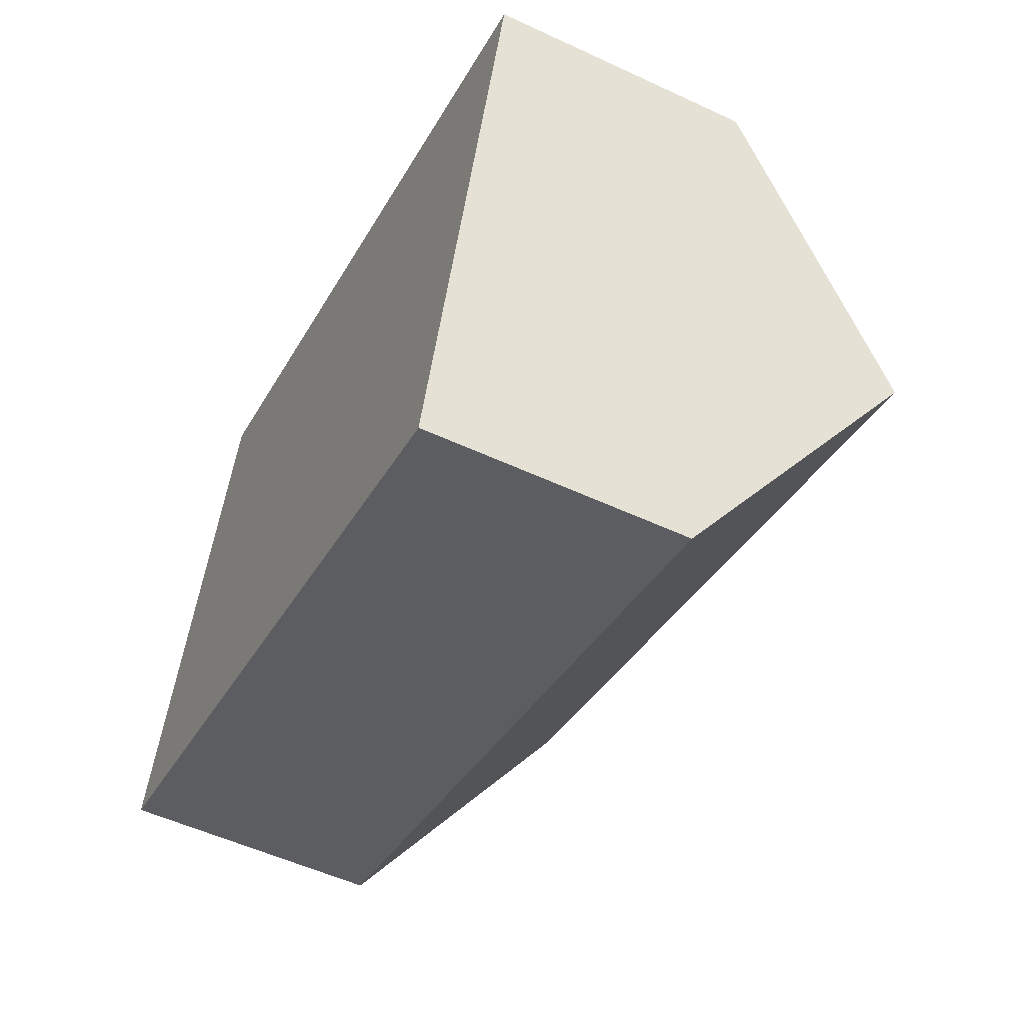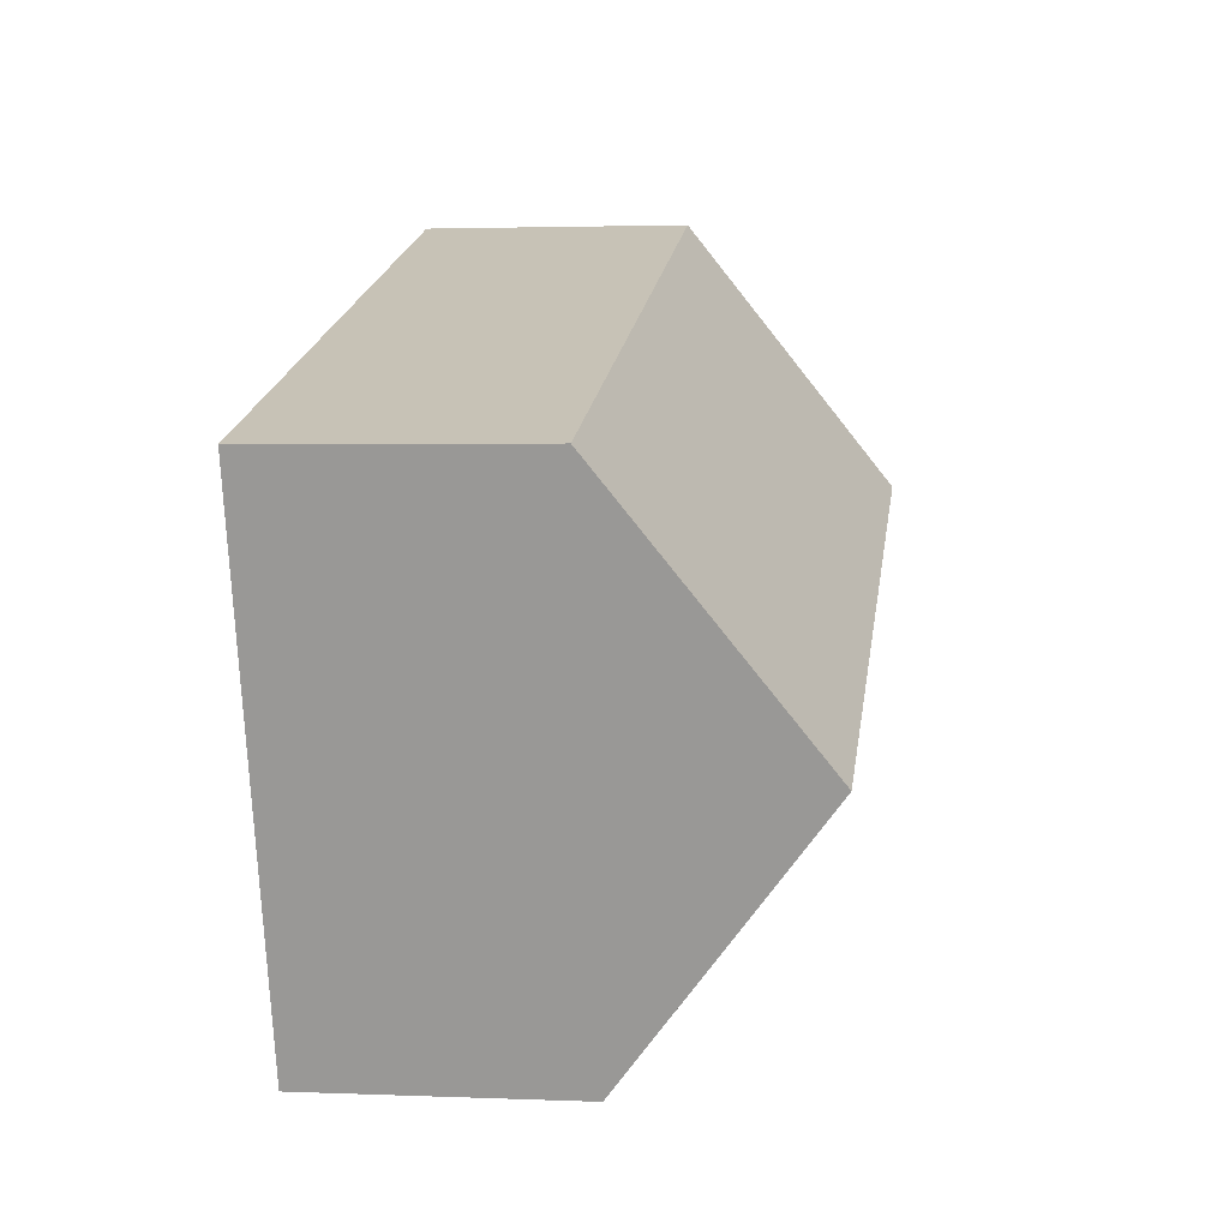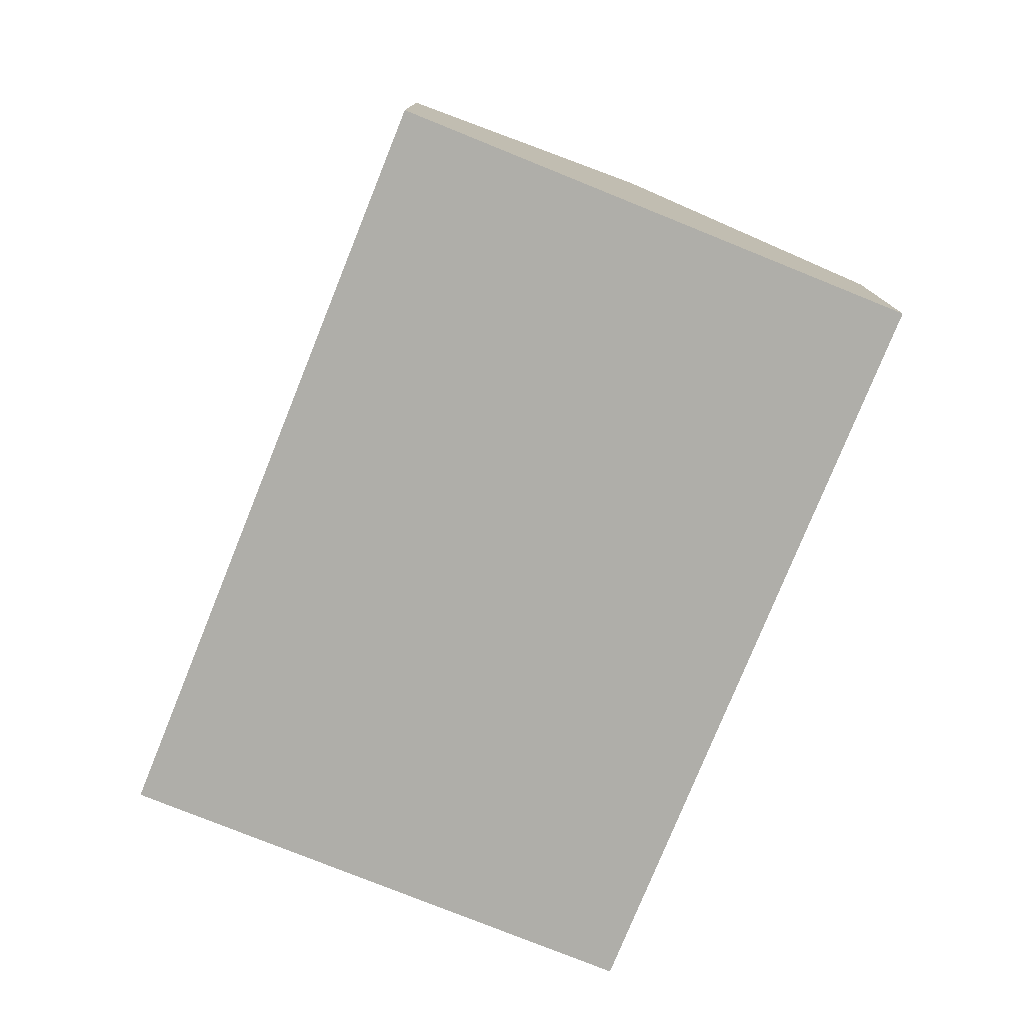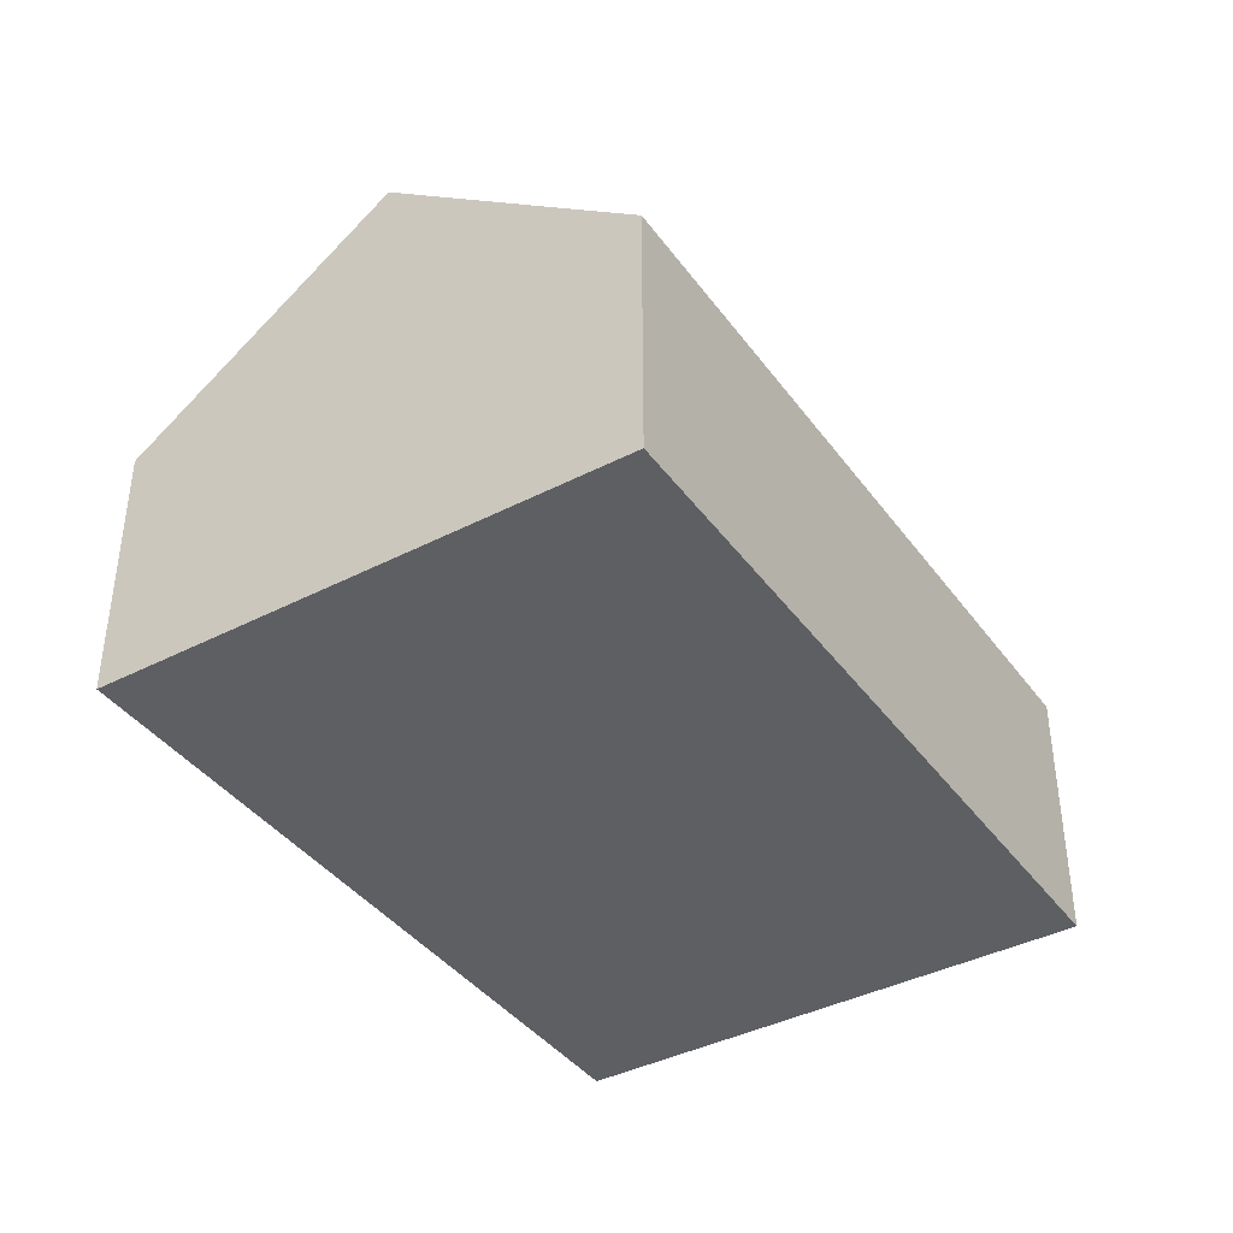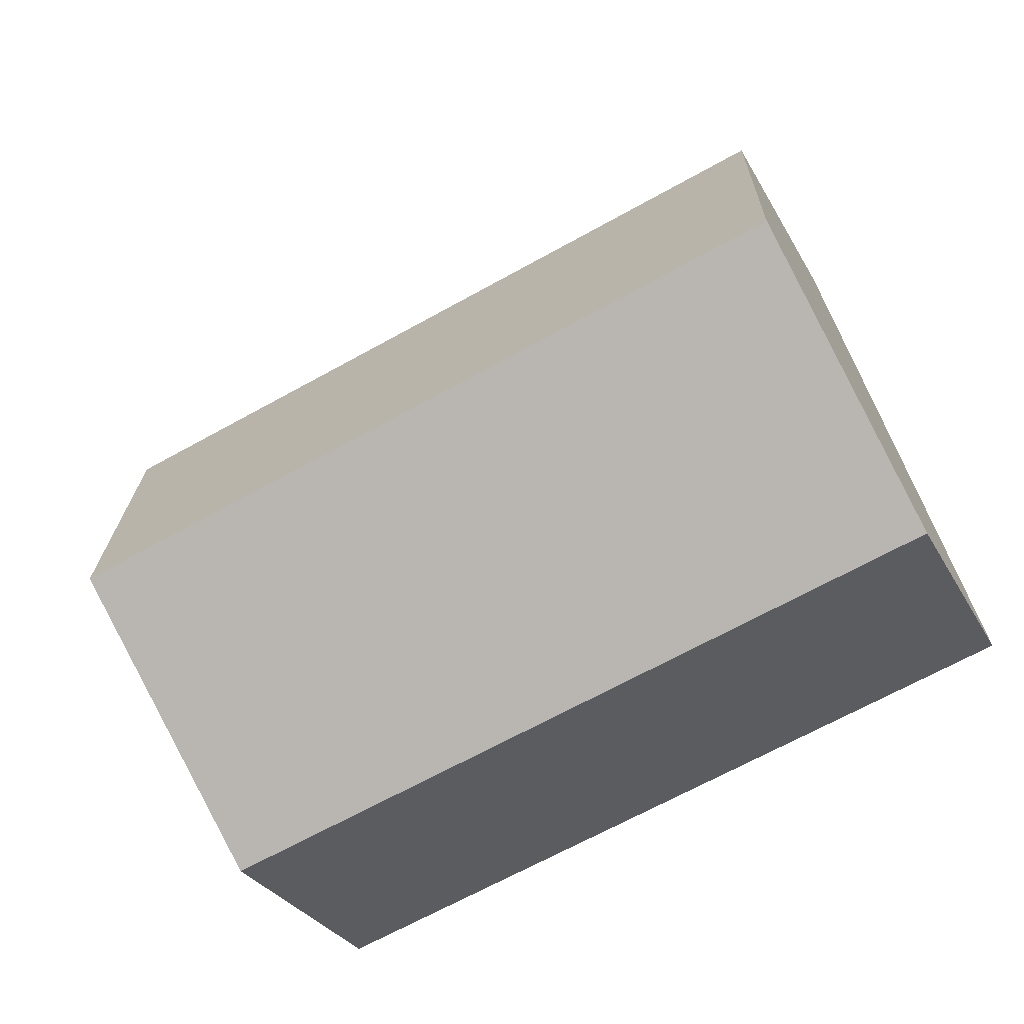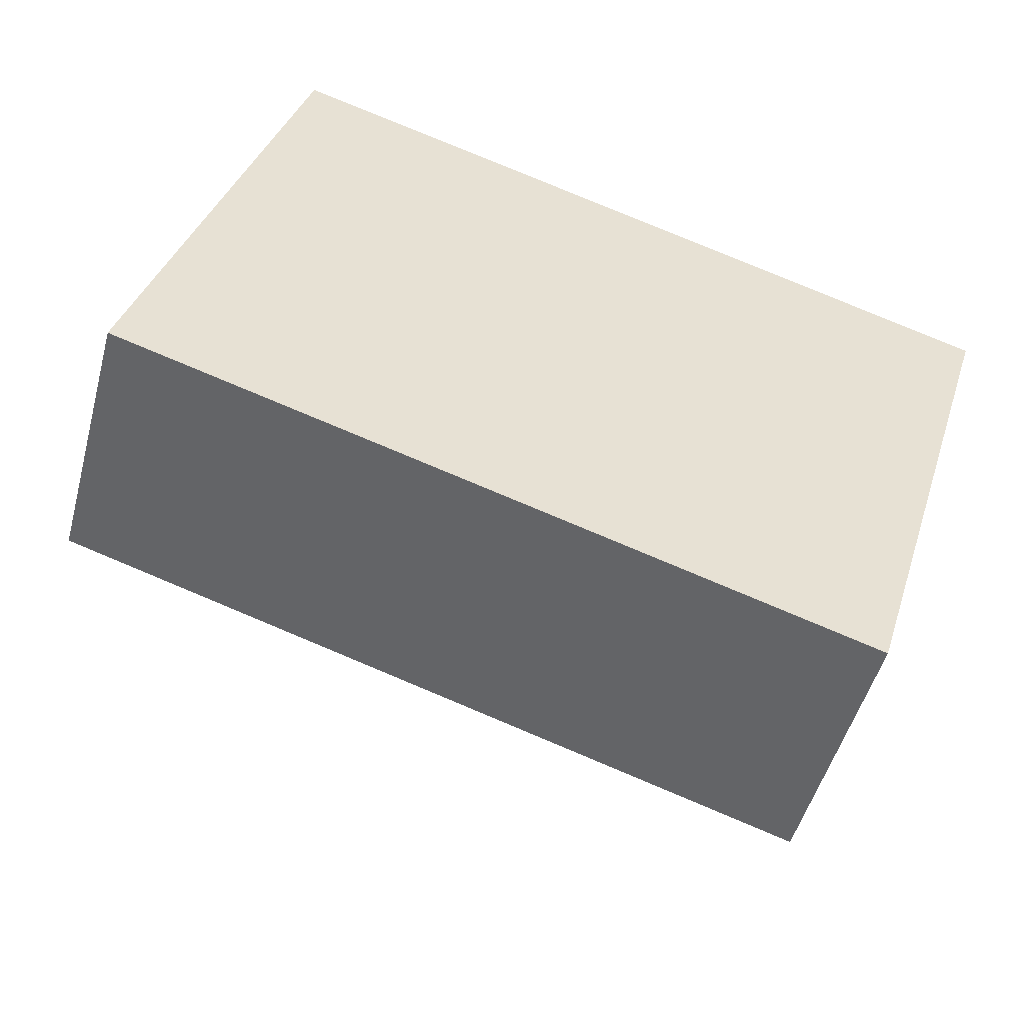
<metadata>
{"format":"obj","ext":"obj","renderer":"f3d","projection":"perspective","resolution":1024,"background":"white","views":[{"elev":-53.7,"azim":63.6,"up":"+Z"},{"elev":2.6,"azim":98.1,"up":"+Z"},{"elev":-77.5,"azim":85.2,"up":"+Y"},{"elev":-40.1,"azim":-40.3,"up":"+Y"},{"elev":-29.8,"azim":-156.1,"up":"+Z"},{"elev":-49.7,"azim":-15.0,"up":"+Z"}]}
</metadata>
<code>
v  0.903 5.233 2.923
v  10.15 2.978 3.265
v  9.247 5.233 0.343
v  1.806 2.978 5.845
v  8.343 2.978 -2.579
v  0 2.978 1.823e-16
v  8.343 1.579e-16 -2.579
v  0 0 0
v  0.903 -1.79e-16 2.923
v  1.806 -3.579e-16 5.845
v  10.15 -1.999e-16 3.265
v  9.247 -2.1e-17 0.343
g defaultobject
f 1 2 3
f 2 1 4
f 5 1 3
f 1 5 6
f 7 6 5
f 6 7 8
f 8 1 6
f 1 8 4
f 4 8 9
f 4 9 10
f 10 2 4
f 2 10 11
f 2 5 3
f 5 2 7
f 7 2 12
f 12 2 11
f 9 11 10
f 11 9 8
f 11 8 7
f 11 7 12

</code>
